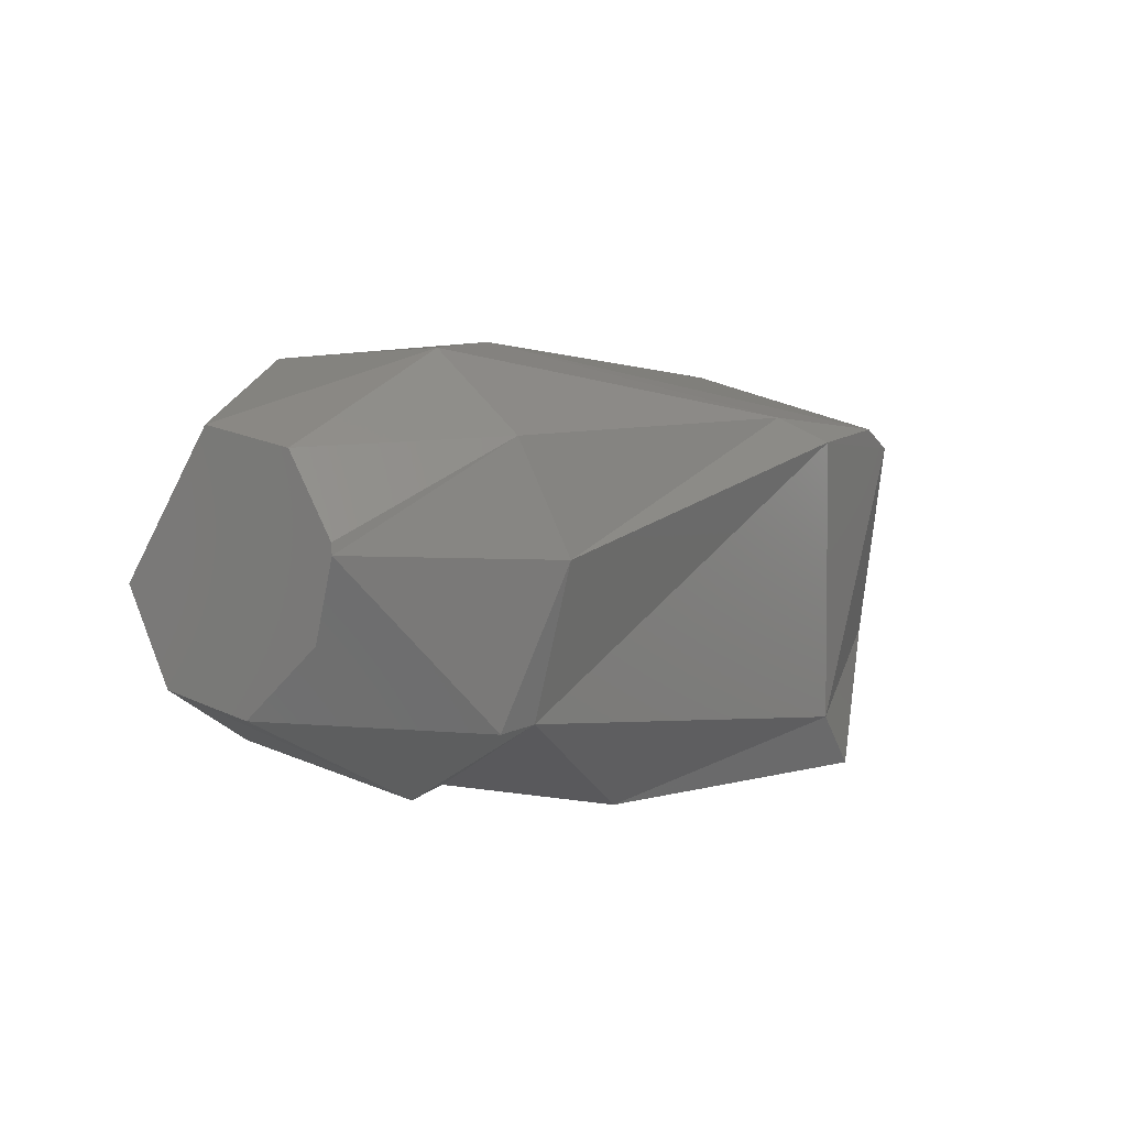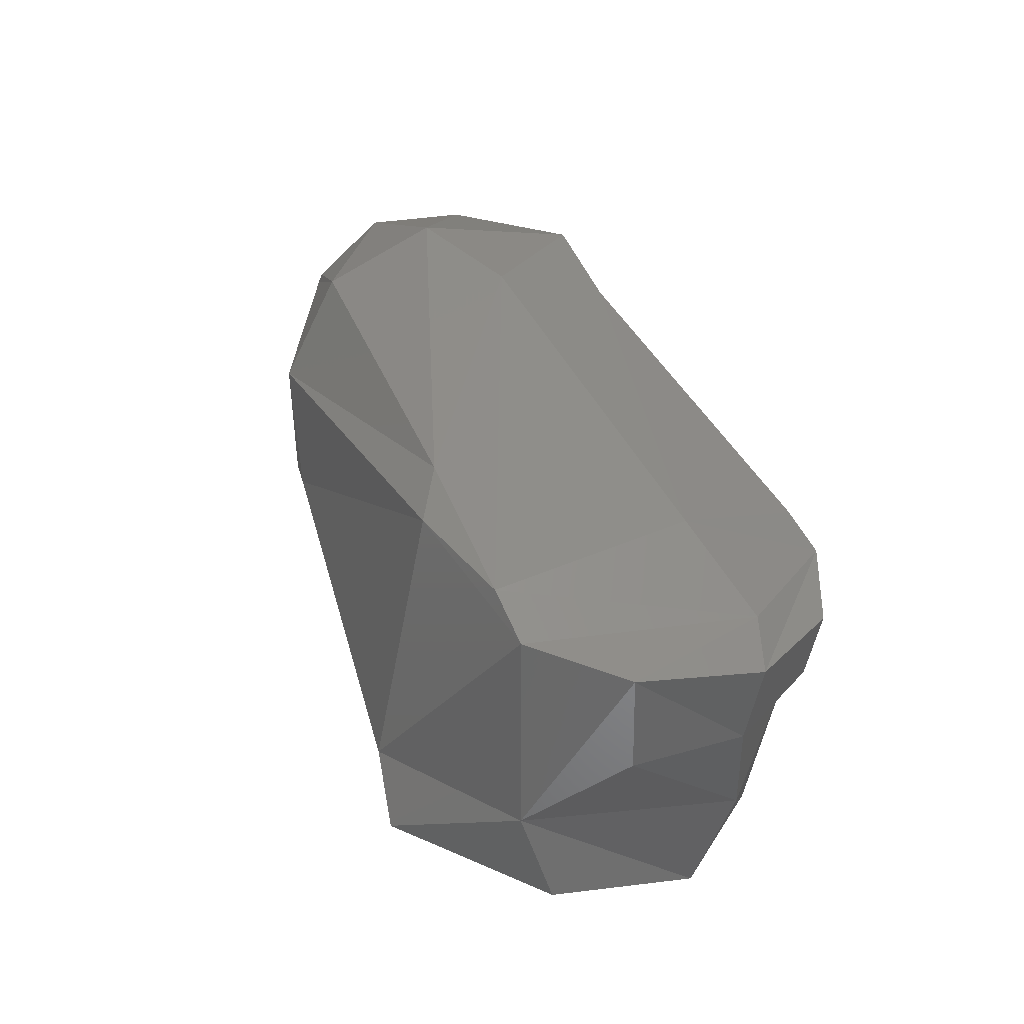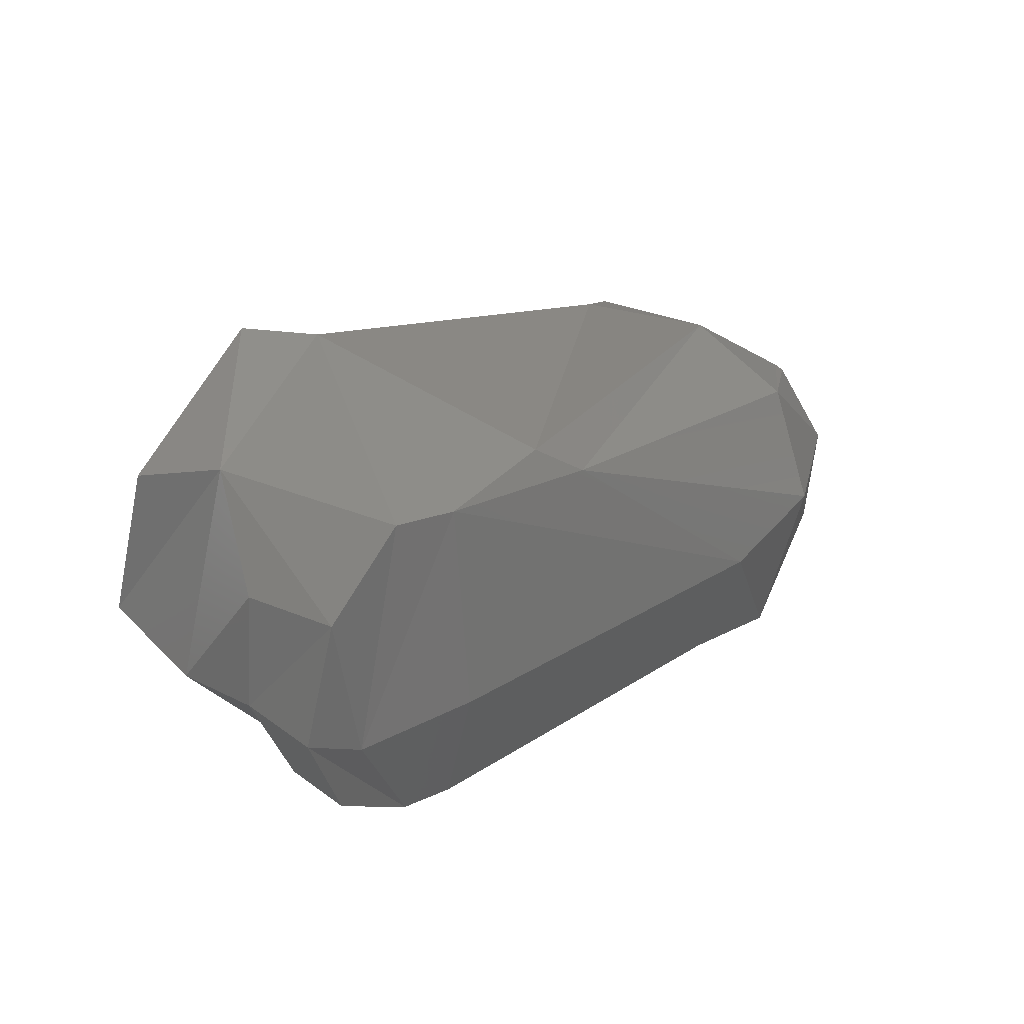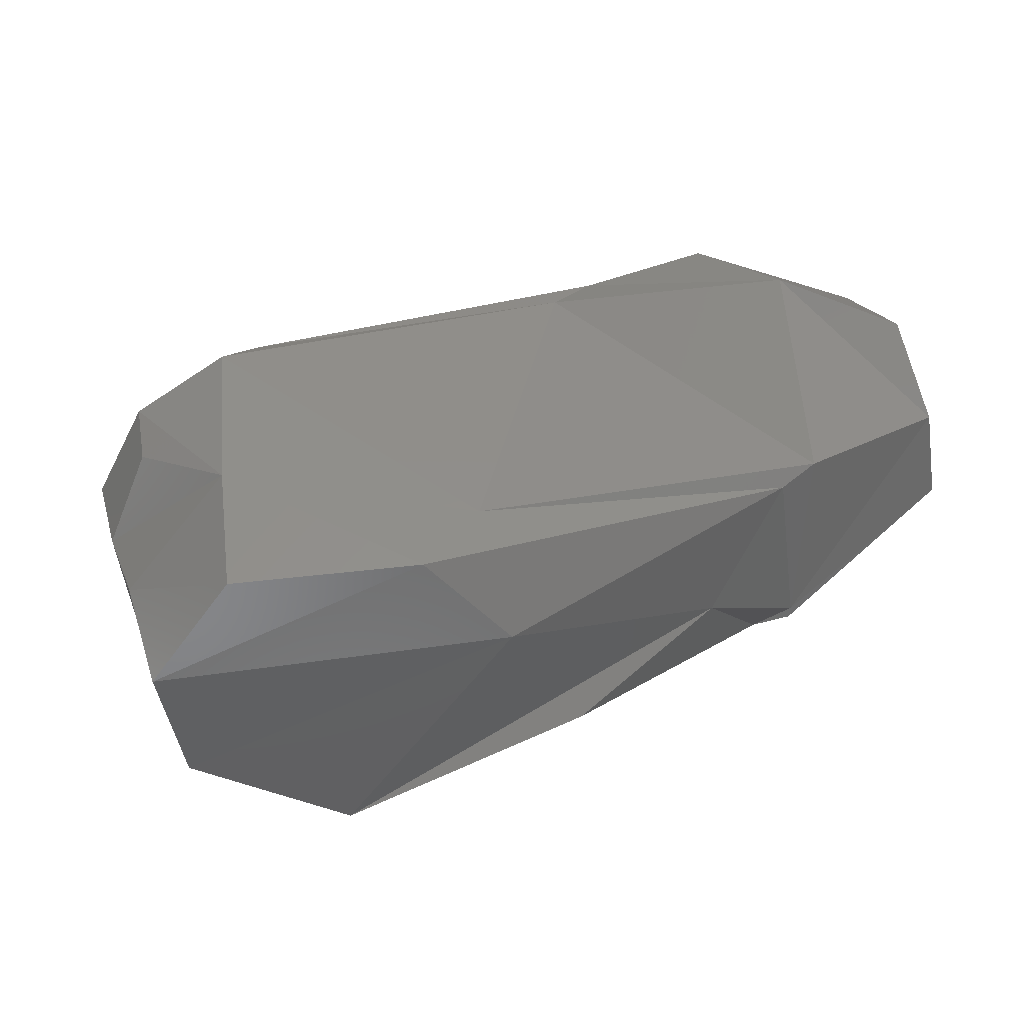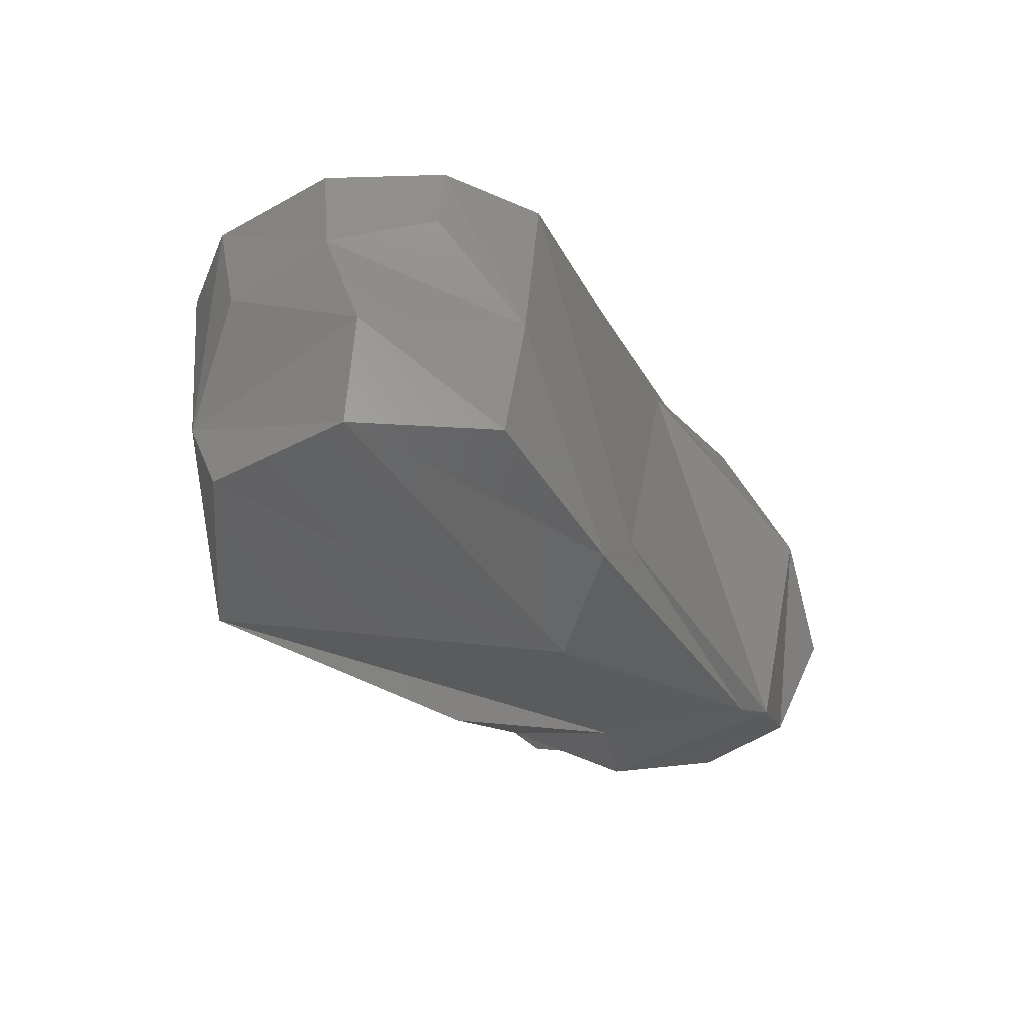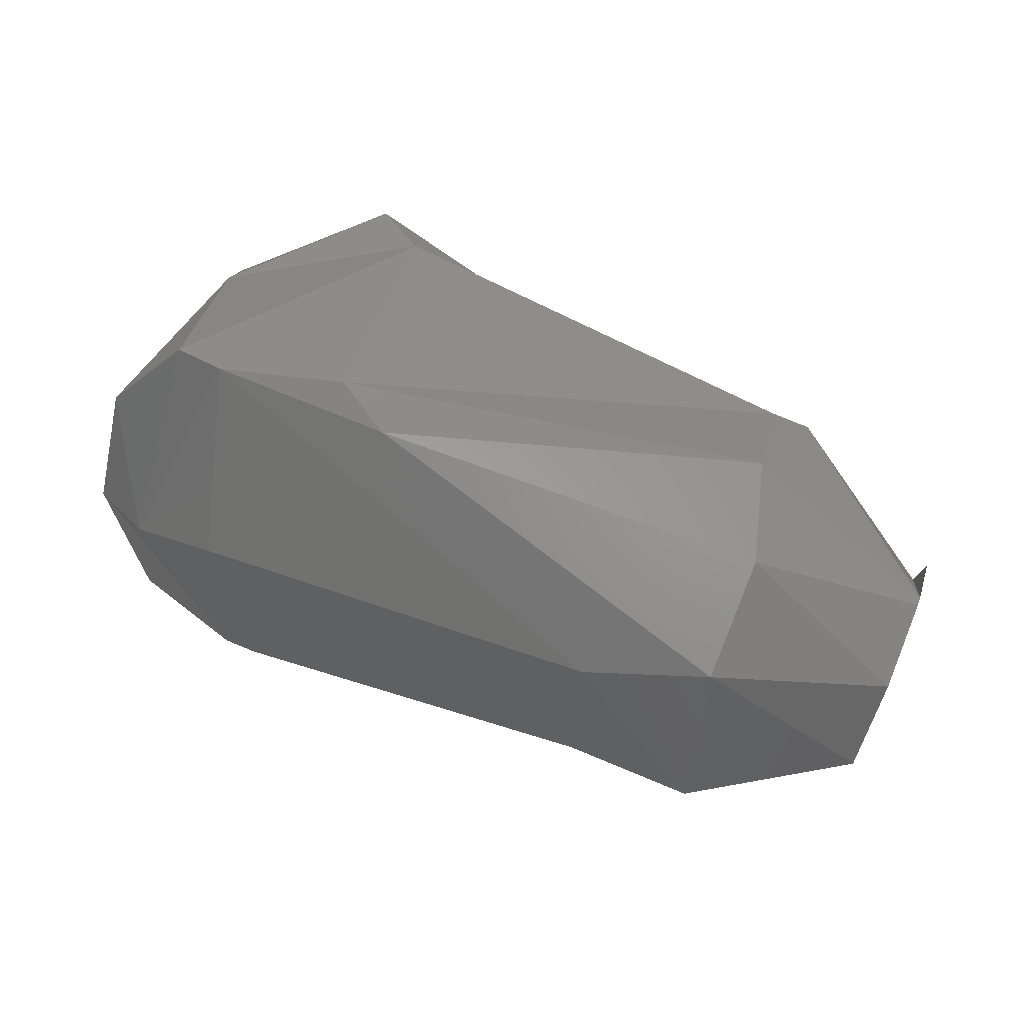
<metadata>
{"format":"stl","ext":"stl","renderer":"f3d","projection":"perspective","resolution":1024,"background":"white","views":[{"elev":20.0,"azim":-64.5,"up":"+Y"},{"elev":24.6,"azim":55.9,"up":"+Y"},{"elev":35.7,"azim":116.8,"up":"+Z"},{"elev":-48.4,"azim":174.5,"up":"+Y"},{"elev":-50.5,"azim":111.2,"up":"+Y"},{"elev":31.4,"azim":-177.8,"up":"+Z"}]}
</metadata>
<code>
# stl→obj: 48 verts, 92 faces
v 65.94 32.76 179.6
v 62.92 9.869 168
v 57.31 -1.78 177.3
v 81.59 17.08 166.3
v 53.3 -1.814 192.2
v 76.9 -21.23 202.7
v 78.11 -17.97 175.3
v 92.49 34.61 174.2
v 61.86 32.74 194.8
v 89.91 39.81 201
v 53.68 10.25 202.8
v 56.9 23.07 203.7
v 83.53 31.23 216.2
v 56.39 21.54 204
v 72.74 -6.474 218.8
v 82.09 15.77 224.6
v 78.46 -6.893 221
v 82.56 -20.36 178.4
v 90.35 -25.17 200.2
v 116.7 24.19 179.3
v 128.5 -26.23 182.5
v 110.7 29.93 179.3
v 146.6 15.78 237.4
v 108.9 -32.62 218.9
v 138.7 -25.91 241.5
v 140.3 20.57 231.4
v 109.3 35.82 198.5
v 122.2 -38.77 196
v 136.5 -36.71 184.4
v 144.6 -35.82 243.1
v 175.7 -41.29 208.2
v 170.7 -38.36 230.8
v 167.6 -19.68 184.7
v 164.8 -38.95 188.9
v 170.2 5.265 181.4
v 170.4 -23.44 236.3
v 173.2 7.503 238.2
v 164.8 9.981 182.6
v 165.9 12.64 237.7
v 169.6 16.7 207
v 181.3 -25.48 204.7
v 186.2 -10.72 208.4
v 182.4 -11.75 225.3
v 183.2 2.131 191.4
v 181.4 -7.199 193
v 185 3.579 227.4
v 183 6.004 204
v 189.6 1.225 207.9
f 1 2 3
f 4 3 2
f 5 1 3
f 6 5 3
f 7 6 3
f 4 7 3
f 8 2 1
f 8 4 2
f 5 9 1
f 10 1 9
f 8 1 10
f 11 12 9
f 13 9 12
f 5 11 9
f 13 10 9
f 11 14 12
f 13 12 14
f 5 14 11
f 15 14 5
f 16 14 15
f 13 14 16
f 17 5 6
f 17 15 5
f 18 6 7
f 19 17 6
f 19 6 18
f 20 7 4
f 21 18 7
f 20 21 7
f 22 4 8
f 22 20 4
f 16 15 17
f 23 16 17
f 24 17 19
f 25 17 24
f 23 17 25
f 26 13 16
f 26 16 23
f 27 8 10
f 26 10 13
f 26 27 10
f 22 8 27
f 28 19 18
f 29 28 18
f 21 29 18
f 30 19 28
f 30 24 19
f 31 28 29
f 32 30 28
f 32 28 31
f 33 29 21
f 33 34 29
f 31 29 34
f 35 21 20
f 35 33 21
f 25 24 30
f 36 25 30
f 32 36 30
f 37 23 25
f 37 25 36
f 38 20 22
f 38 35 20
f 39 26 23
f 39 23 37
f 40 22 27
f 39 27 26
f 39 40 27
f 38 22 40
f 33 41 34
f 31 34 41
f 42 41 33
f 36 31 41
f 43 36 41
f 43 41 42
f 44 33 35
f 44 45 33
f 42 33 45
f 32 31 36
f 46 37 36
f 43 46 36
f 38 40 35
f 47 35 40
f 48 35 47
f 44 35 48
f 39 37 47
f 46 47 37
f 39 47 40
f 46 48 47
f 44 48 45
f 42 45 48
f 46 42 48
f 43 42 46

</code>
